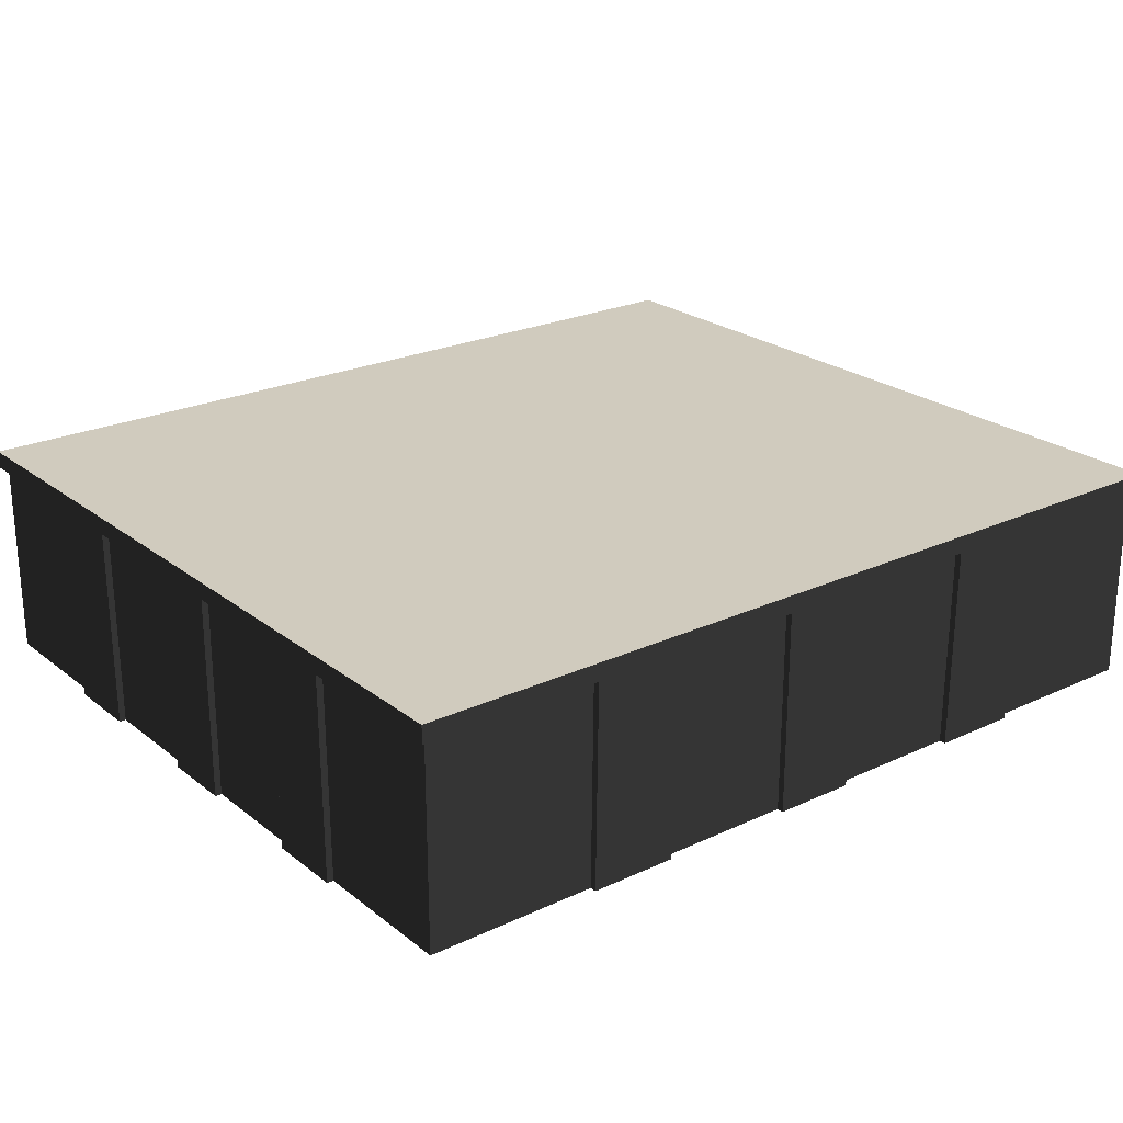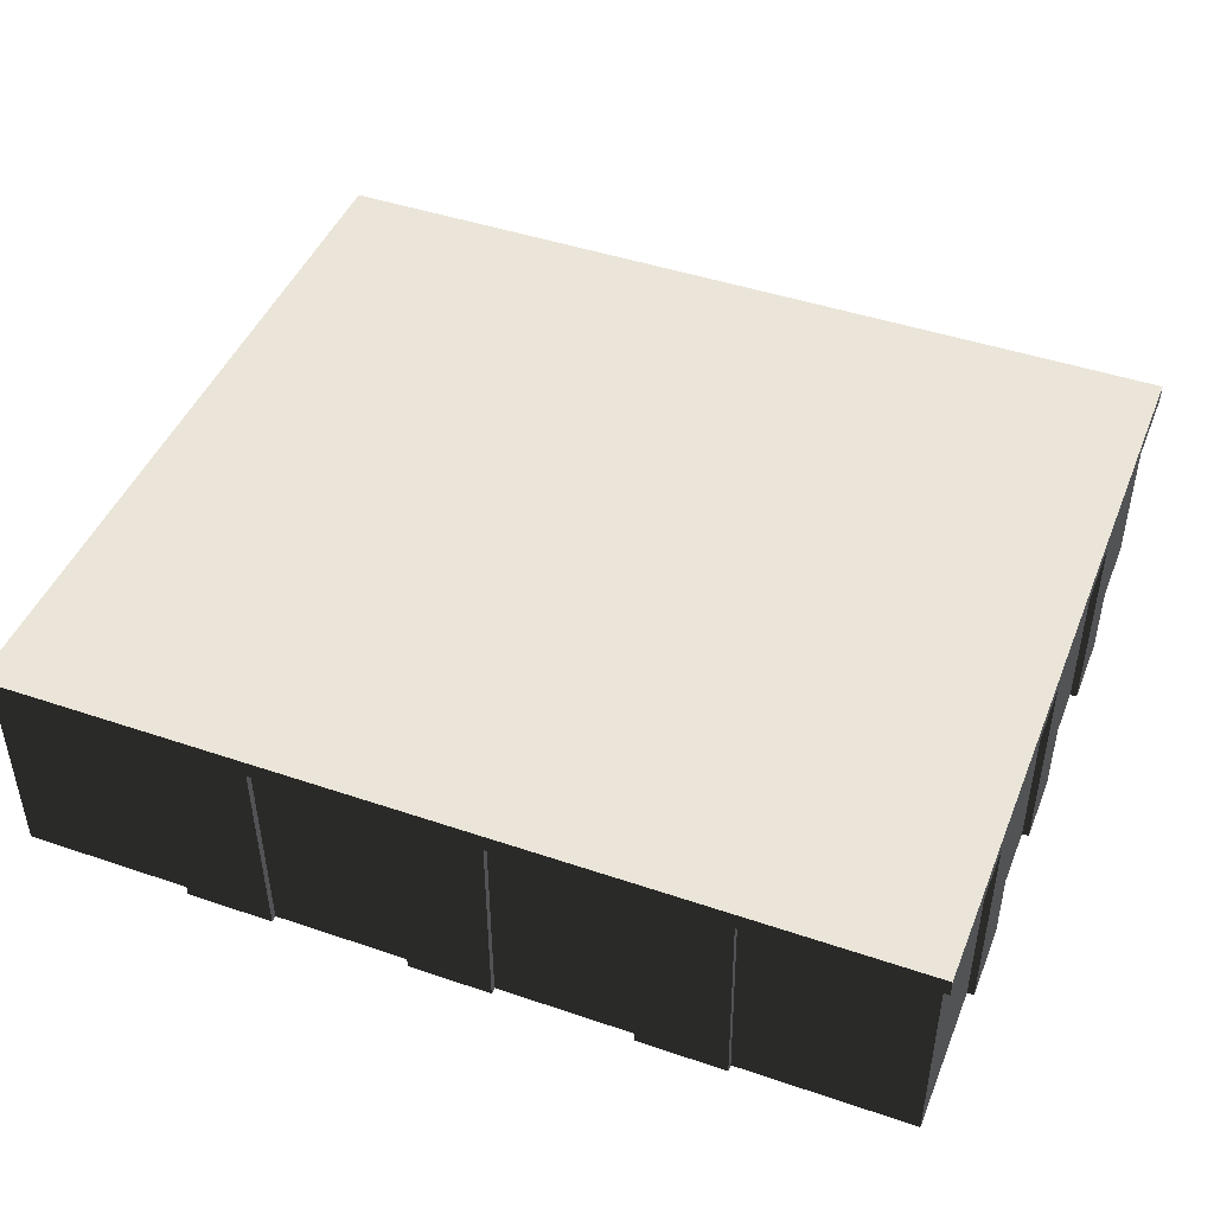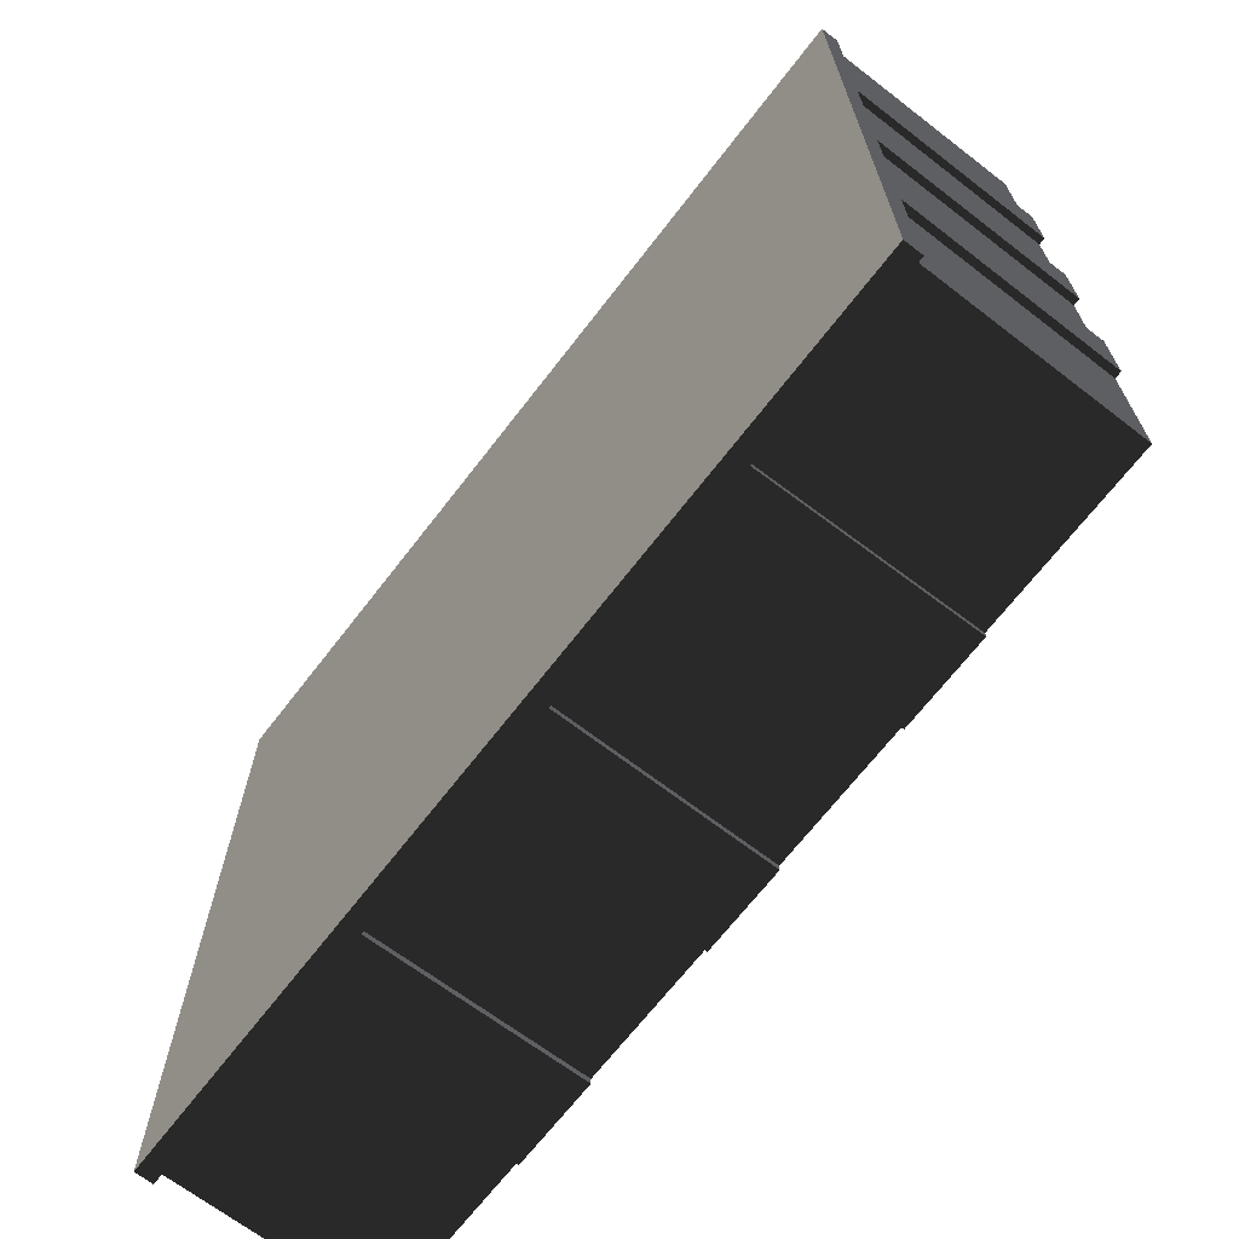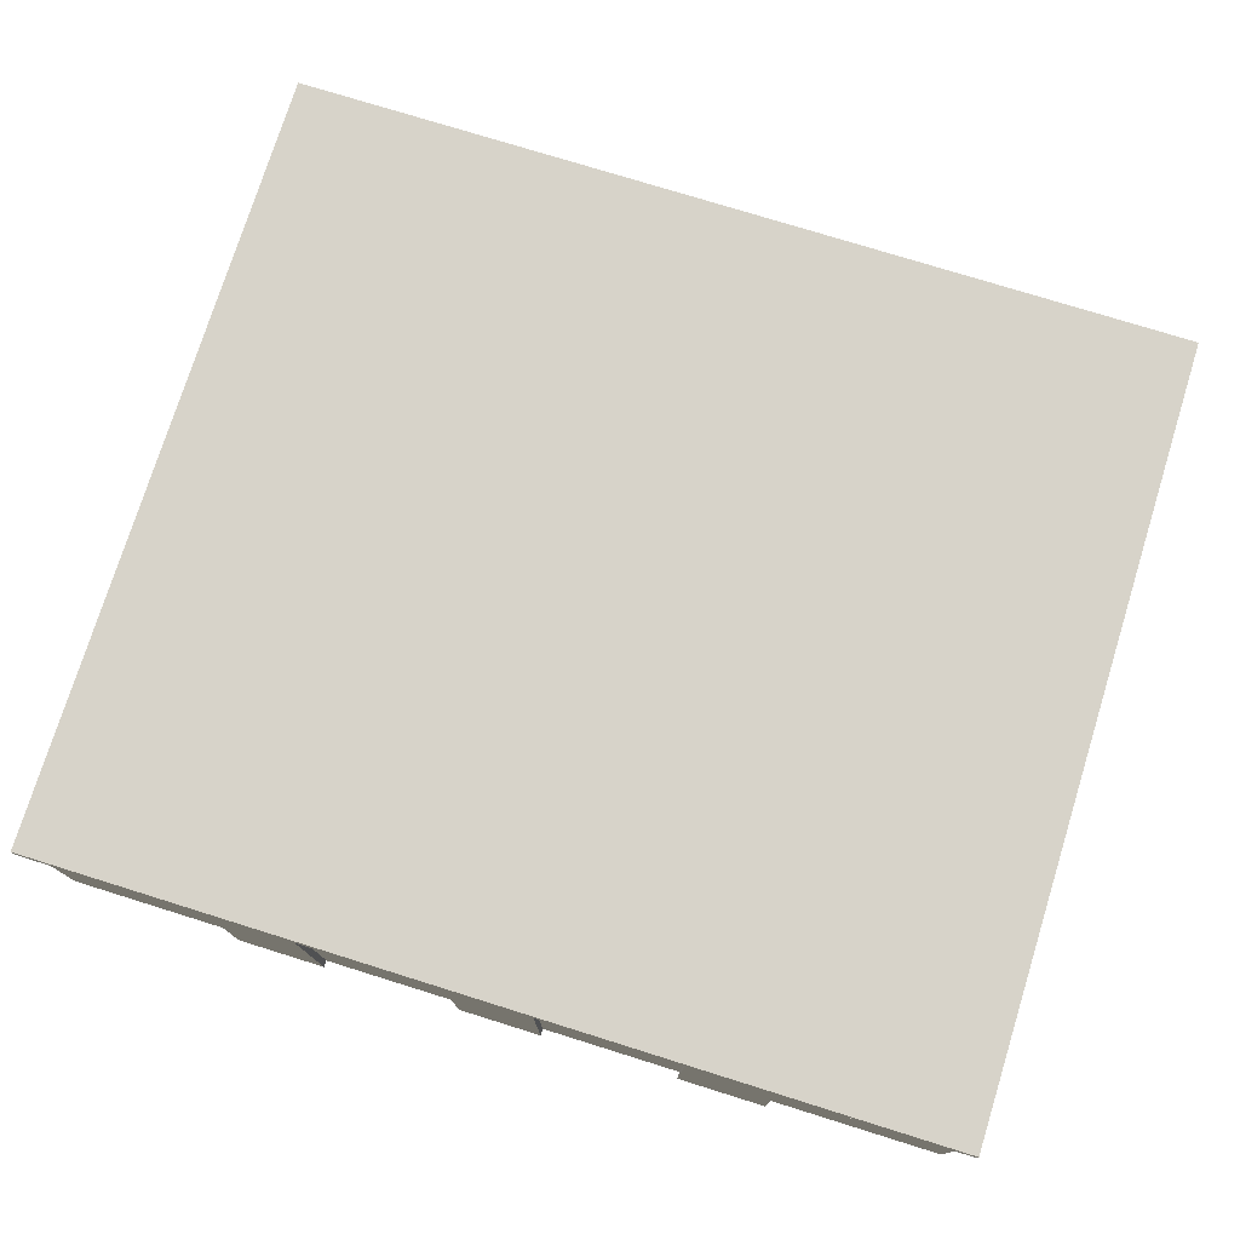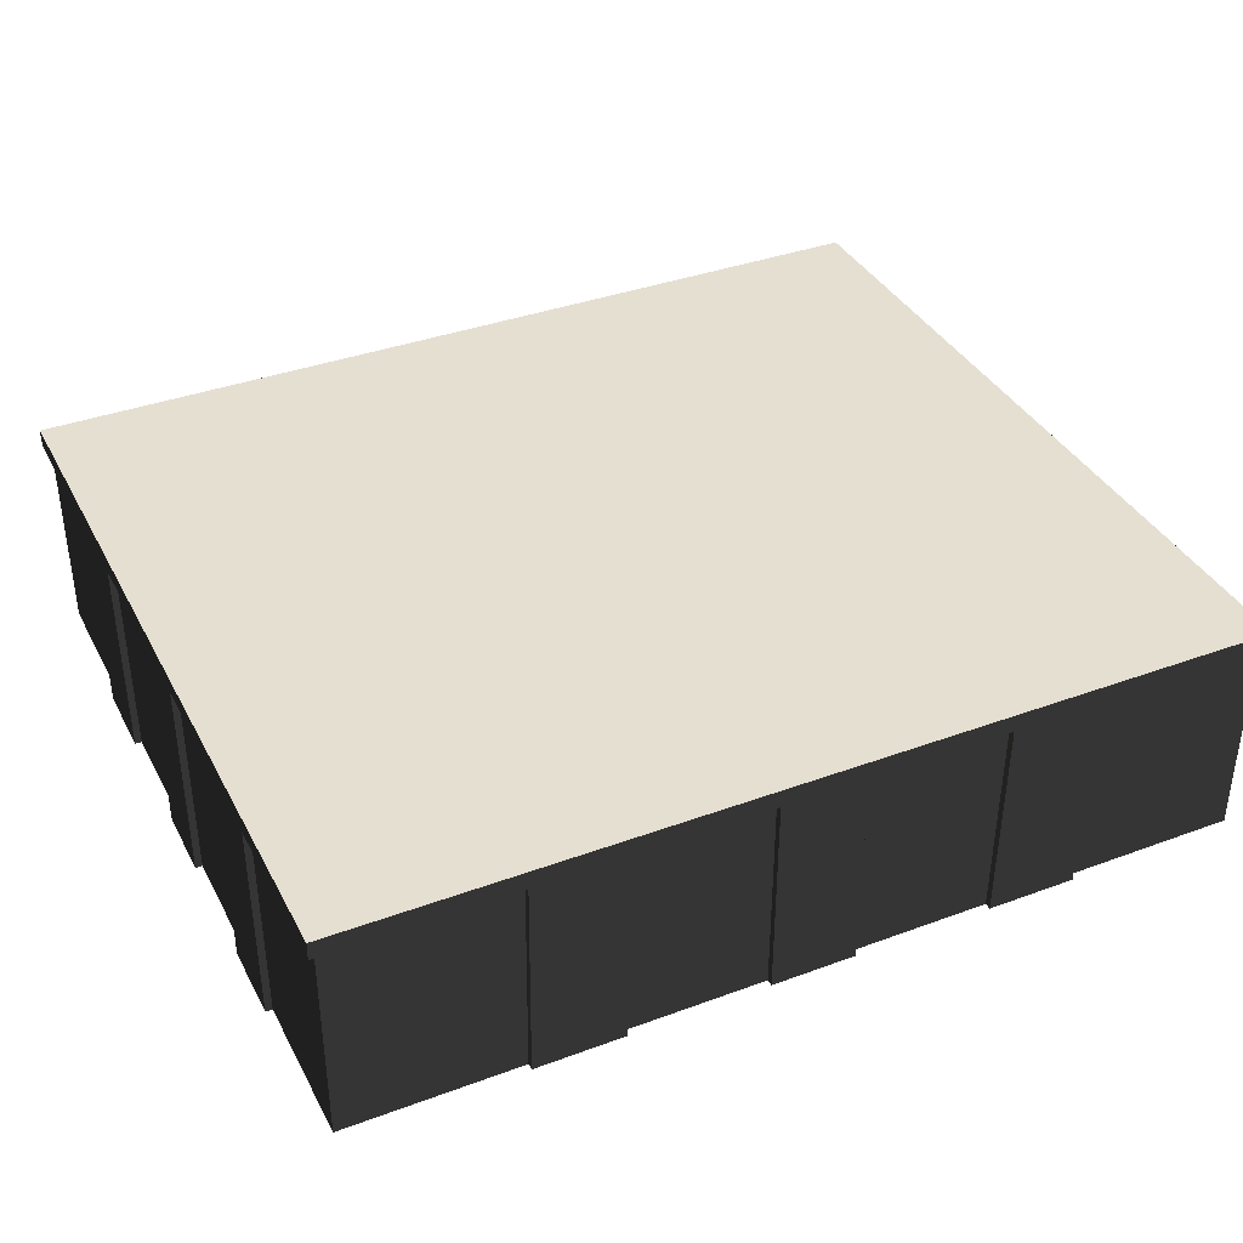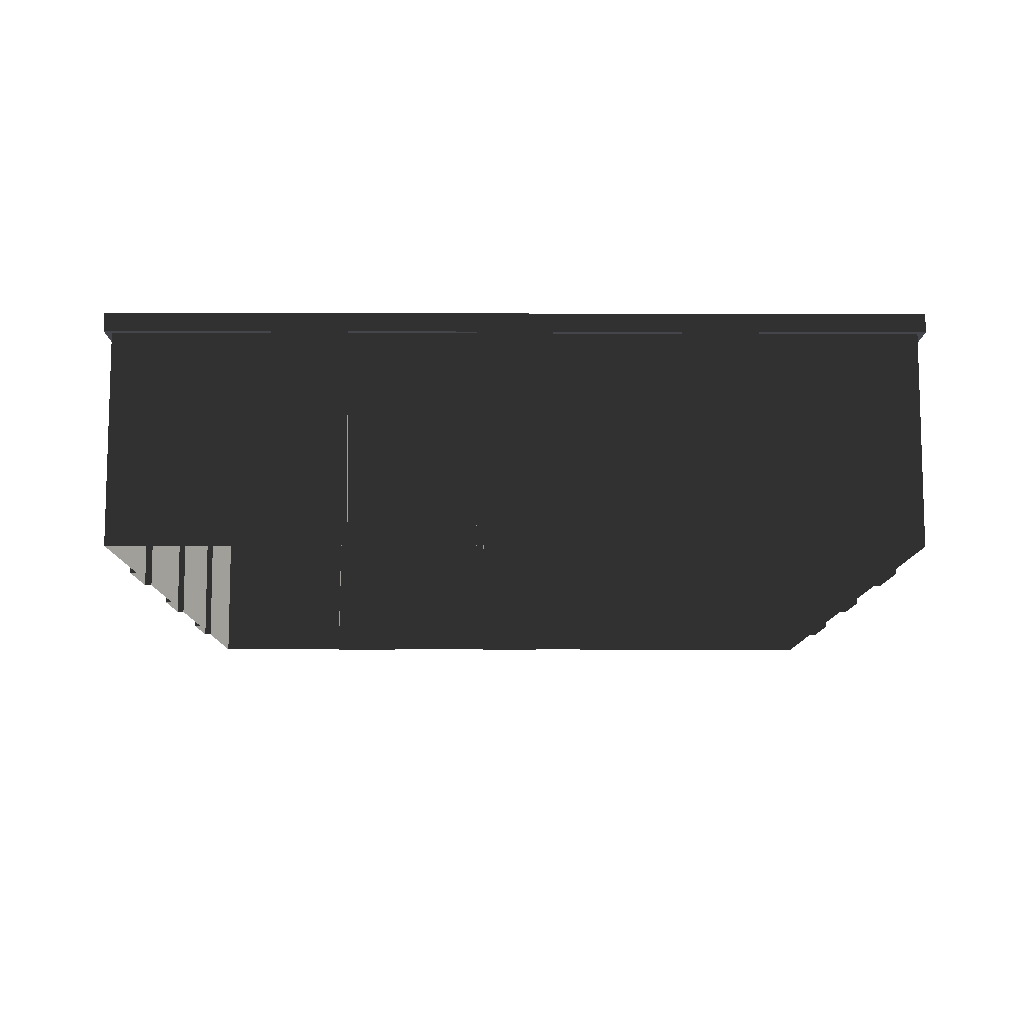
<metadata>
{"format":"obj","ext":"obj","renderer":"f3d","projection":"perspective","resolution":1024,"background":"white","views":[{"elev":23.5,"azim":-38.0,"up":"+Y"},{"elev":45.4,"azim":-158.6,"up":"+Y"},{"elev":-68.2,"azim":-127.6,"up":"+Z"},{"elev":76.1,"azim":-162.7,"up":"+Y"},{"elev":37.4,"azim":154.7,"up":"+Y"},{"elev":-10.2,"azim":-90.4,"up":"+Y"}]}
</metadata>
<code>
v 20 -5 1.624
v 20 4.202 1.624
v 20 4.202 -1.624
v 20 -5 -1.624
v -20 4.202 1.624
v -20 -5 1.624
v -20 -5 -1.624
v -20 4.202 -1.624
v 20 -5 -7.03
v 20 4.202 -7.118
v 20 4.202 -10.38
v 20 -5 -10.47
v -20 4.202 -7.118
v -20 -5 -7.03
v -20 -5 -10.47
v -20 4.202 -10.38
v 20 -5 10.47
v 20 4.202 10.38
v 20 4.202 7.118
v 20 -5 7.03
v -20 4.202 10.38
v -20 -5 10.47
v -20 -5 7.03
v -20 4.202 7.118
v 19.7 -5 17.2
v 19.7 4.202 17.2
v 19.7 4.202 10.38
v 19.7 -5 10.47
v -19.7 -5 10.47
v -19.7 4.202 10.38
v -19.7 4.202 17.2
v -19.7 -5 17.2
v 19.7 4.202 -1.624
v 19.7 4.202 -7.118
v 19.7 -5 -7.03
v 19.7 -5 -1.624
v -19.7 -5 -7.03
v -19.7 4.202 -7.118
v -19.7 4.202 -1.624
v -19.7 -5 -1.624
v 19.7 4.202 -10.38
v 19.7 4.202 -17.2
v 19.7 -5 -17.2
v 19.7 -5 -10.47
v -19.7 -5 -17.2
v -19.7 4.202 -17.2
v -19.7 4.202 -10.38
v -19.7 -5 -10.47
v 19.7 4.202 7.118
v 19.7 4.202 1.624
v 19.7 -5 1.624
v 19.7 -5 7.03
v -19.7 -5 1.624
v -19.7 4.202 1.624
v -19.7 4.202 7.118
v -19.7 -5 7.03
v -1.86 -5 17.5
v -1.86 4.202 17.5
v 1.86 4.202 17.5
v 1.86 -5 17.5
v -1.86 4.202 -17.5
v -1.86 -5 -17.5
v 1.86 -5 -17.5
v 1.86 4.202 -17.5
v -11.97 -5 17.5
v -11.87 4.202 17.5
v -8.131 4.202 17.5
v -8.03 -5 17.5
v -11.87 4.202 -17.5
v -11.97 -5 -17.5
v -8.03 -5 -17.5
v -8.131 4.202 -17.5
v 8.03 -5 17.5
v 8.131 4.202 17.5
v 11.87 4.202 17.5
v 11.97 -5 17.5
v 8.131 4.202 -17.5
v 8.03 -5 -17.5
v 11.97 -5 -17.5
v 11.87 4.202 -17.5
v -19.7 -5 17.2
v -19.7 4.202 17.2
v -11.87 4.202 17.2
v -11.97 -5 17.2
v -19.7 4.202 -17.2
v -19.7 -5 -17.2
v -11.97 -5 -17.2
v -11.87 4.202 -17.2
v 1.86 4.202 17.2
v 8.131 4.202 17.2
v 8.03 -5 17.2
v 1.86 -5 17.2
v 1.86 -5 -17.2
v 8.03 -5 -17.2
v 8.131 4.202 -17.2
v 1.86 4.202 -17.2
v -8.131 4.202 17.2
v -1.86 4.202 17.2
v -1.86 -5 17.2
v -8.03 -5 17.2
v -8.03 -5 -17.2
v -1.86 -5 -17.2
v -1.86 4.202 -17.2
v -8.131 4.202 -17.2
v 11.87 4.202 17.2
v 19.7 4.202 17.2
v 19.7 -5 17.2
v 11.97 -5 17.2
v 11.97 -5 -17.2
v 19.7 -5 -17.2
v 19.7 4.202 -17.2
v 11.87 4.202 -17.2
v 10 5 17.5
v 20 5 17.5
v 20 4.202 17.5
v 11.87 4.202 17.5
v -4.316e-05 5 17.5
v 8.131 4.202 17.5
v 1.86 4.202 17.5
v -1.86 4.202 17.5
v -8.131 4.202 17.5
v -11.87 4.202 17.5
v -10 5 17.5
v -20 4.202 17.5
v -20 5 17.5
v -20 4.202 10.38
v -20 5 8.75
v -20 5 17.5
v -20 4.202 17.5
v -20 5 1.776e-15
v -20 4.202 7.118
v -20 4.202 1.624
v -20 4.202 -1.624
v -20 4.202 -7.118
v -20 4.202 -10.38
v -20 5 -8.75
v -20 4.202 -17.5
v -20 5 -17.5
v -20 5 -17.5
v -20 4.202 -17.5
v -11.87 4.202 -17.5
v -10 5 -17.5
v -2.158e-05 5 -17.5
v -8.131 4.202 -17.5
v -1.86 4.202 -17.5
v 1.86 4.202 -17.5
v 8.131 4.202 -17.5
v 11.87 4.202 -17.5
v 10 5 -17.5
v 20 4.202 -17.5
v 20 5 -17.5
v 20 5 -8.75
v 20 5 -17.5
v 20 4.202 -17.5
v 20 4.202 -10.38
v 20 5 2.158e-05
v 20 4.202 -7.118
v 20 4.202 -1.624
v 20 4.202 1.624
v 20 4.202 7.118
v 20 4.202 10.38
v 20 5 8.75
v 20 4.202 17.5
v 20 5 17.5
v 20 -5 10.47
v 19.7 -5 10.47
v 19.7 4.202 10.38
v 20 4.202 10.38
v 20 4.202 10.38
v 19.7 4.202 10.38
v 19.7 4.202 17.2
v 20 4.202 17.5
v 11.87 4.202 17.5
v 11.87 4.202 17.2
v 11.97 -5 17.2
v 11.97 -5 17.5
v 20 4.202 17.5
v 19.7 4.202 17.2
v 11.87 4.202 17.2
v 11.87 4.202 17.5
v -20 4.202 17.5
v -19.7 4.202 17.2
v -19.7 4.202 10.38
v -20 4.202 10.38
v -20 4.202 10.38
v -19.7 4.202 10.38
v -19.7 -5 10.47
v -20 -5 10.47
v -11.97 -5 17.5
v -11.97 -5 17.2
v -11.87 4.202 17.2
v -11.87 4.202 17.5
v -11.87 4.202 17.5
v -11.87 4.202 17.2
v -19.7 4.202 17.2
v -20 4.202 17.5
v 20 4.202 -1.624
v 19.7 4.202 -1.624
v 19.7 -5 -1.624
v 20 -5 -1.624
v 20 -5 -7.03
v 19.7 -5 -7.03
v 19.7 4.202 -7.118
v 20 4.202 -7.118
v 20 4.202 -7.118
v 19.7 4.202 -7.118
v 19.7 4.202 -1.624
v 20 4.202 -1.624
v -20 -5 -1.624
v -19.7 -5 -1.624
v -19.7 4.202 -1.624
v -20 4.202 -1.624
v -20 4.202 -1.624
v -19.7 4.202 -1.624
v -19.7 4.202 -7.118
v -20 4.202 -7.118
v -20 4.202 -7.118
v -19.7 4.202 -7.118
v -19.7 -5 -7.03
v -20 -5 -7.03
v 20 4.202 -10.38
v 19.7 4.202 -10.38
v 19.7 -5 -10.47
v 20 -5 -10.47
v 20 4.202 -17.5
v 19.7 4.202 -17.2
v 19.7 4.202 -10.38
v 20 4.202 -10.38
v 11.97 -5 -17.5
v 11.97 -5 -17.2
v 11.87 4.202 -17.2
v 11.87 4.202 -17.5
v 11.87 4.202 -17.5
v 11.87 4.202 -17.2
v 19.7 4.202 -17.2
v 20 4.202 -17.5
v -20 -5 -10.47
v -19.7 -5 -10.47
v -19.7 4.202 -10.38
v -20 4.202 -10.38
v -20 4.202 -10.38
v -19.7 4.202 -10.38
v -19.7 4.202 -17.2
v -20 4.202 -17.5
v -20 4.202 -17.5
v -19.7 4.202 -17.2
v -11.87 4.202 -17.2
v -11.87 4.202 -17.5
v -11.87 4.202 -17.5
v -11.87 4.202 -17.2
v -11.97 -5 -17.2
v -11.97 -5 -17.5
v 20 4.202 7.118
v 19.7 4.202 7.118
v 19.7 -5 7.03
v 20 -5 7.03
v 20 -5 1.624
v 19.7 -5 1.624
v 19.7 4.202 1.624
v 20 4.202 1.624
v 20 4.202 1.624
v 19.7 4.202 1.624
v 19.7 4.202 7.118
v 20 4.202 7.118
v -20 -5 7.03
v -19.7 -5 7.03
v -19.7 4.202 7.118
v -20 4.202 7.118
v -20 4.202 7.118
v -19.7 4.202 7.118
v -19.7 4.202 1.624
v -20 4.202 1.624
v -20 4.202 1.624
v -19.7 4.202 1.624
v -19.7 -5 1.624
v -20 -5 1.624
v 1.86 4.202 17.5
v 1.86 4.202 17.2
v 1.86 -5 17.2
v 1.86 -5 17.5
v 8.03 -5 17.5
v 8.03 -5 17.2
v 8.131 4.202 17.2
v 8.131 4.202 17.5
v 8.131 4.202 17.5
v 8.131 4.202 17.2
v 1.86 4.202 17.2
v 1.86 4.202 17.5
v 1.86 -5 -17.5
v 1.86 -5 -17.2
v 1.86 4.202 -17.2
v 1.86 4.202 -17.5
v 1.86 4.202 -17.5
v 1.86 4.202 -17.2
v 8.131 4.202 -17.2
v 8.131 4.202 -17.5
v 8.131 4.202 -17.5
v 8.131 4.202 -17.2
v 8.03 -5 -17.2
v 8.03 -5 -17.5
v -8.131 4.202 17.5
v -8.131 4.202 17.2
v -8.03 -5 17.2
v -8.03 -5 17.5
v -1.86 -5 17.5
v -1.86 -5 17.2
v -1.86 4.202 17.2
v -1.86 4.202 17.5
v -1.86 4.202 17.5
v -1.86 4.202 17.2
v -8.131 4.202 17.2
v -8.131 4.202 17.5
v -8.03 -5 -17.5
v -8.03 -5 -17.2
v -8.131 4.202 -17.2
v -8.131 4.202 -17.5
v -8.131 4.202 -17.5
v -8.131 4.202 -17.2
v -1.86 4.202 -17.2
v -1.86 4.202 -17.5
v -1.86 4.202 -17.5
v -1.86 4.202 -17.2
v -1.86 -5 -17.2
v -1.86 -5 -17.5
v -2.158e-05 5 2.158e-05
v -20 5 17.5
v -20 5 8.75
v -10 5 17.5
v -4.316e-05 5 17.5
v 10 5 17.5
v 20 5 17.5
v 20 5 8.75
v 20 5 2.158e-05
v 20 5 -8.75
v 20 5 -17.5
v 10 5 -17.5
v -2.158e-05 5 -17.5
v -10 5 -17.5
v -20 5 -17.5
v -20 5 -8.75
v -20 5 1.776e-15
g TS_LA_Buildings_Base_206749_44
f 1 3 2
f 1 4 3
f 5 7 6
f 5 8 7
f 9 11 10
f 9 12 11
f 13 15 14
f 13 16 15
f 17 19 18
f 17 20 19
f 21 23 22
f 21 24 23
f 25 27 26
f 25 28 27
f 29 31 30
f 29 32 31
f 33 35 34
f 33 36 35
f 37 39 38
f 37 40 39
f 41 43 42
f 41 44 43
f 45 47 46
f 45 48 47
f 49 51 50
f 49 52 51
f 53 55 54
f 53 56 55
f 57 59 58
f 57 60 59
f 61 63 62
f 61 64 63
f 65 67 66
f 65 68 67
f 69 71 70
f 69 72 71
f 73 75 74
f 73 76 75
f 77 79 78
f 77 80 79
f 81 83 82
f 81 84 83
f 85 87 86
f 85 88 87
f 89 91 90
f 89 92 91
f 93 95 94
f 93 96 95
f 97 99 98
f 97 100 99
f 101 103 102
f 101 104 103
f 105 107 106
f 105 108 107
f 109 111 110
f 109 112 111
f 113 115 114
f 113 116 115
f 117 116 113
f 118 116 117
f 117 119 118
f 120 119 117
f 117 121 120
f 122 121 117
f 123 122 117
f 124 122 123
f 124 123 125
f 126 128 127
f 126 129 128
f 126 127 130
f 130 131 126
f 132 131 130
f 130 133 132
f 134 133 130
f 130 135 134
f 136 135 130
f 137 135 136
f 137 136 138
f 139 141 140
f 139 142 141
f 141 142 143
f 143 144 141
f 145 144 143
f 143 146 145
f 147 146 143
f 143 148 147
f 149 148 143
f 150 148 149
f 150 149 151
f 152 154 153
f 152 155 154
f 156 155 152
f 157 155 156
f 156 158 157
f 159 158 156
f 156 160 159
f 161 160 156
f 162 161 156
f 163 161 162
f 163 162 164
f 165 167 166
f 165 168 167
f 169 171 170
f 169 172 171
f 173 175 174
f 173 176 175
f 177 179 178
f 177 180 179
f 181 183 182
f 181 184 183
f 185 187 186
f 185 188 187
f 189 191 190
f 189 192 191
f 193 195 194
f 193 196 195
f 197 199 198
f 197 200 199
f 201 203 202
f 201 204 203
f 205 207 206
f 205 208 207
f 209 211 210
f 209 212 211
f 213 215 214
f 213 216 215
f 217 219 218
f 217 220 219
f 221 223 222
f 221 224 223
f 225 227 226
f 225 228 227
f 229 231 230
f 229 232 231
f 233 235 234
f 233 236 235
f 237 239 238
f 237 240 239
f 241 243 242
f 241 244 243
f 245 247 246
f 245 248 247
f 249 251 250
f 249 252 251
f 253 255 254
f 253 256 255
f 257 259 258
f 257 260 259
f 261 263 262
f 261 264 263
f 265 267 266
f 265 268 267
f 269 271 270
f 269 272 271
f 273 275 274
f 273 276 275
f 277 279 278
f 277 280 279
f 281 283 282
f 281 284 283
f 285 287 286
f 285 288 287
f 289 291 290
f 289 292 291
f 293 295 294
f 293 296 295
f 297 299 298
f 297 300 299
f 301 303 302
f 301 304 303
f 305 307 306
f 305 308 307
f 309 311 310
f 309 312 311
f 313 315 314
f 313 316 315
f 317 319 318
f 317 320 319
f 321 323 322
f 321 324 323
f 325 327 326
f 326 328 325
f 325 328 329
f 329 330 325
f 325 330 331
f 331 332 325
f 325 332 333
f 333 334 325
f 325 334 335
f 335 336 325
f 325 336 337
f 337 338 325
f 325 338 339
f 339 340 325
f 325 340 341
f 341 327 325

</code>
